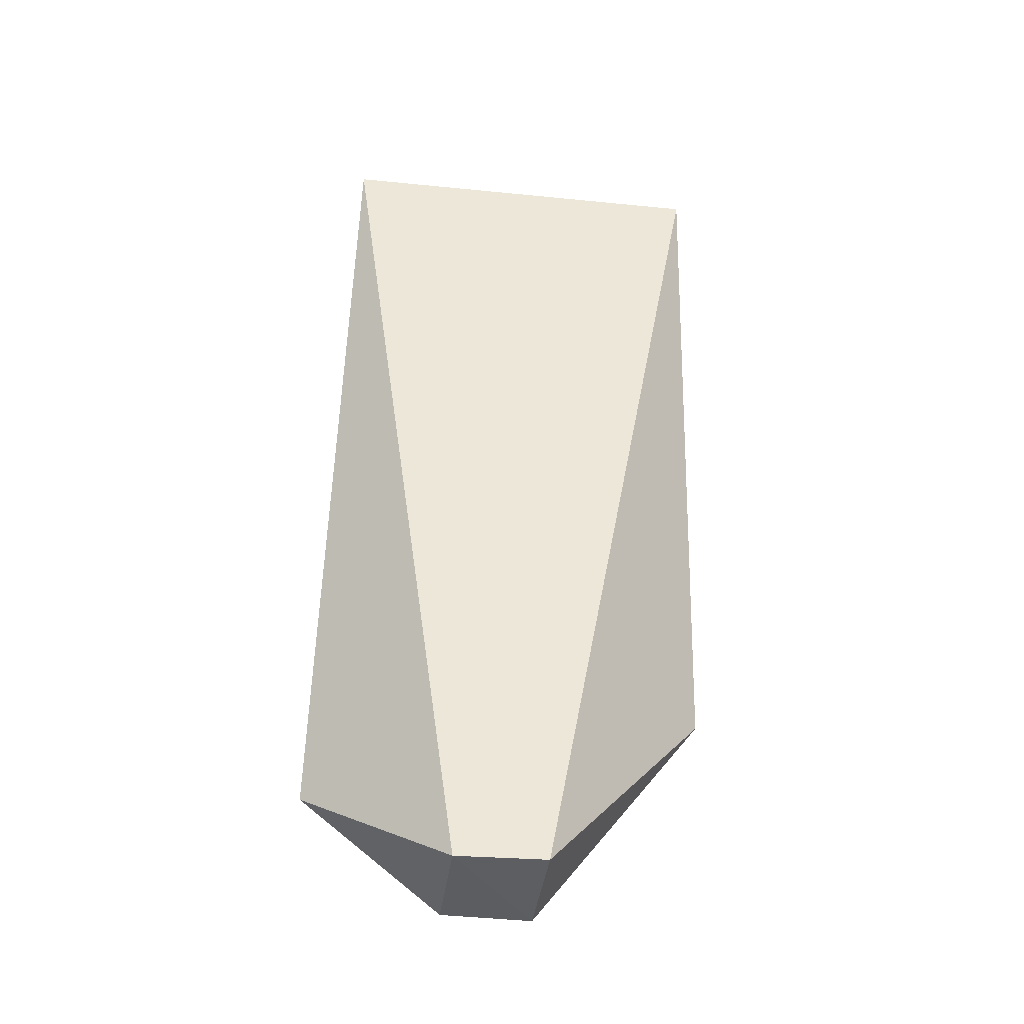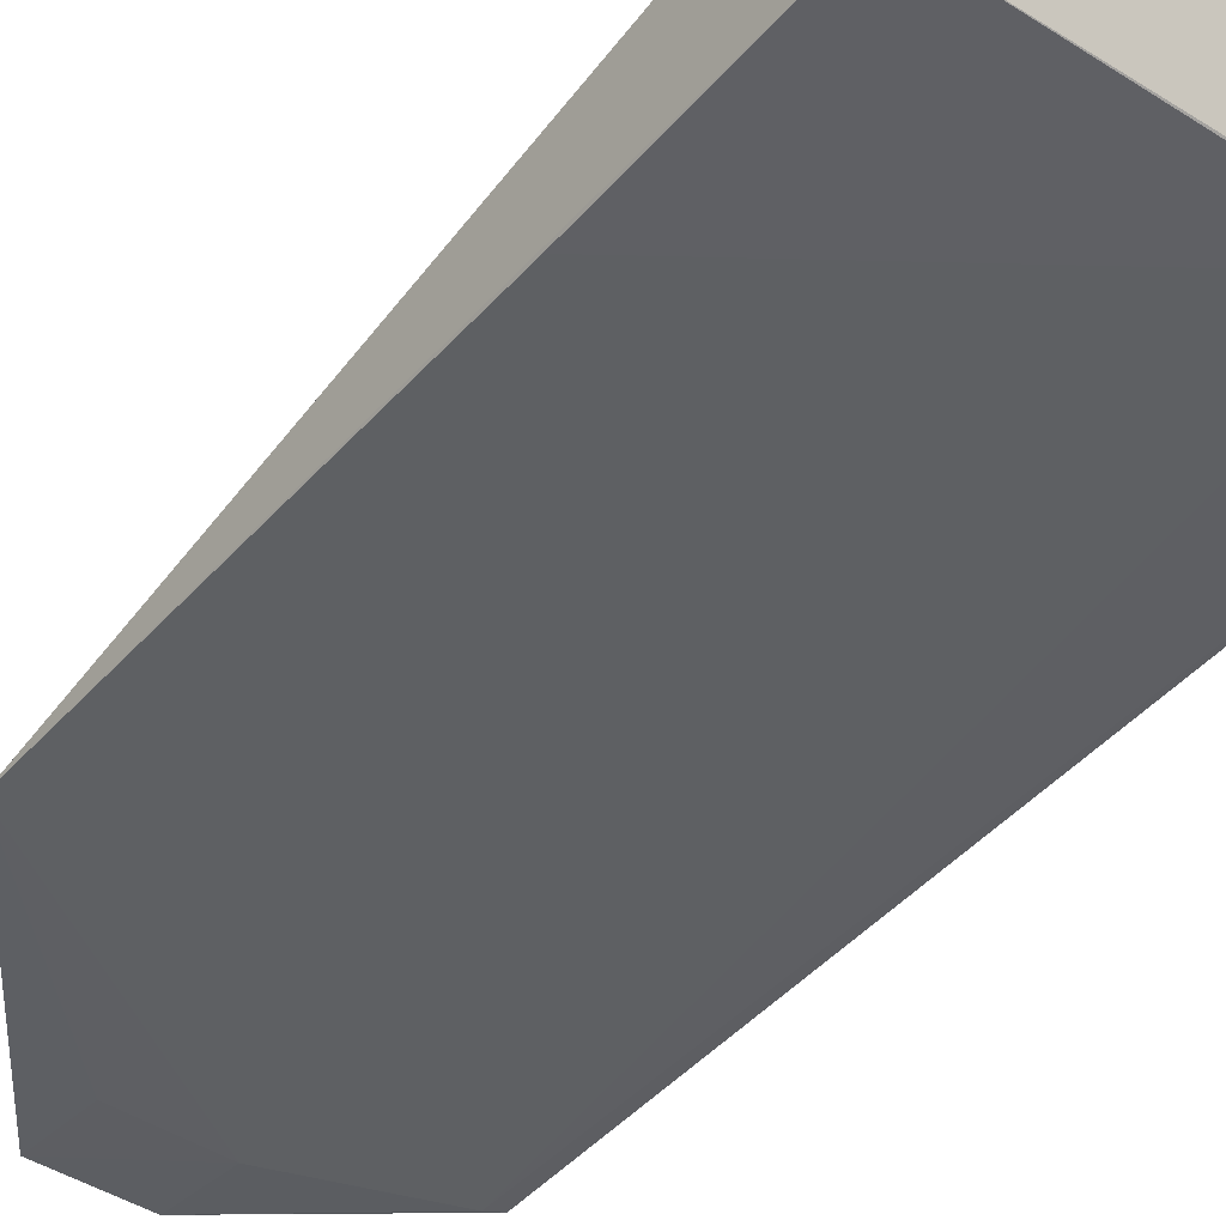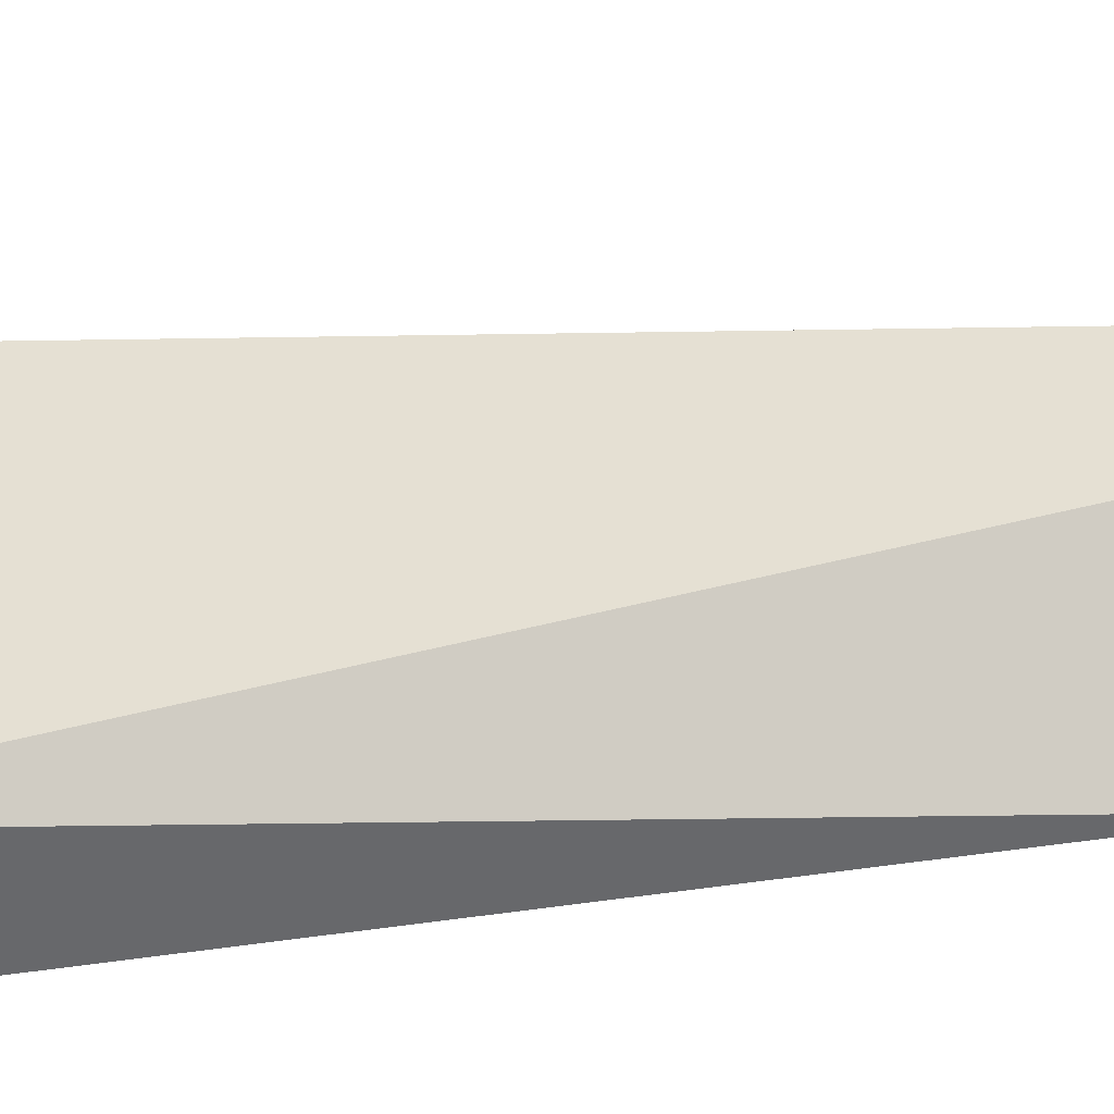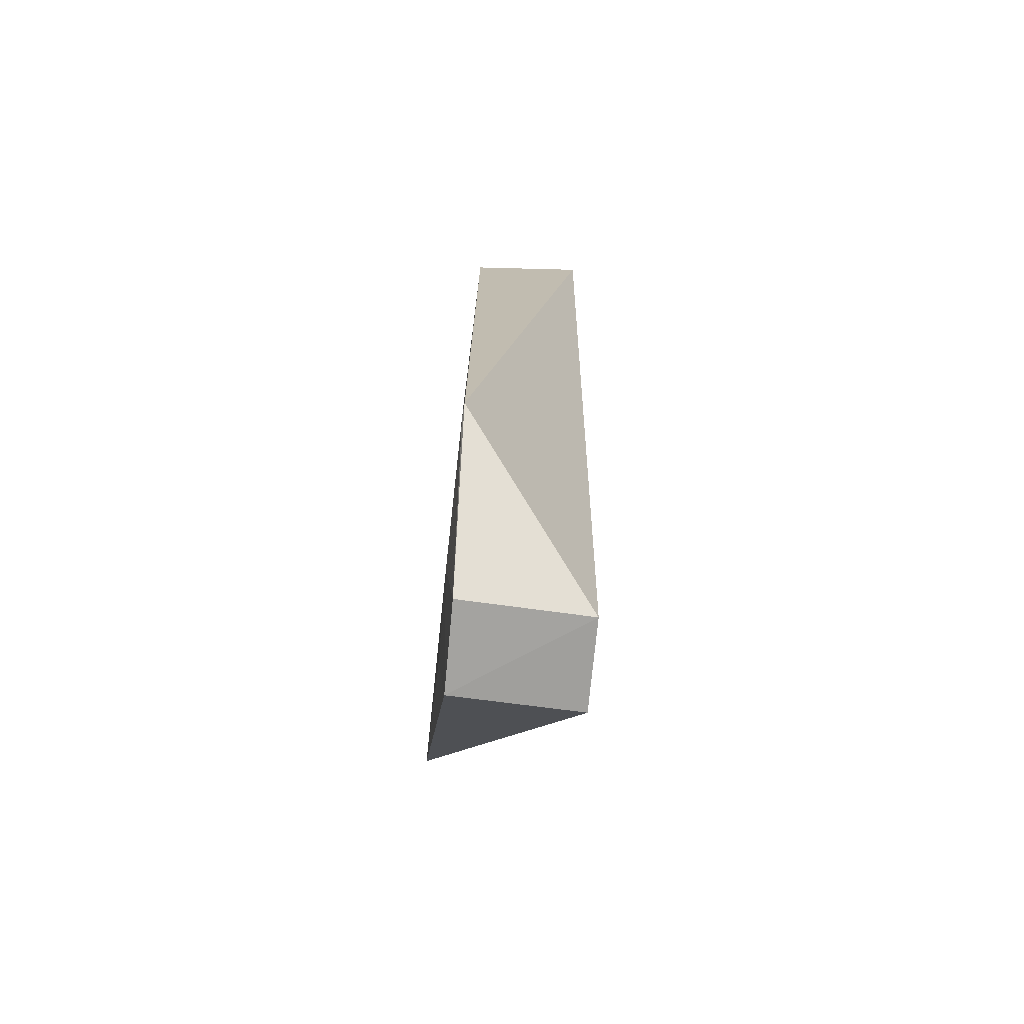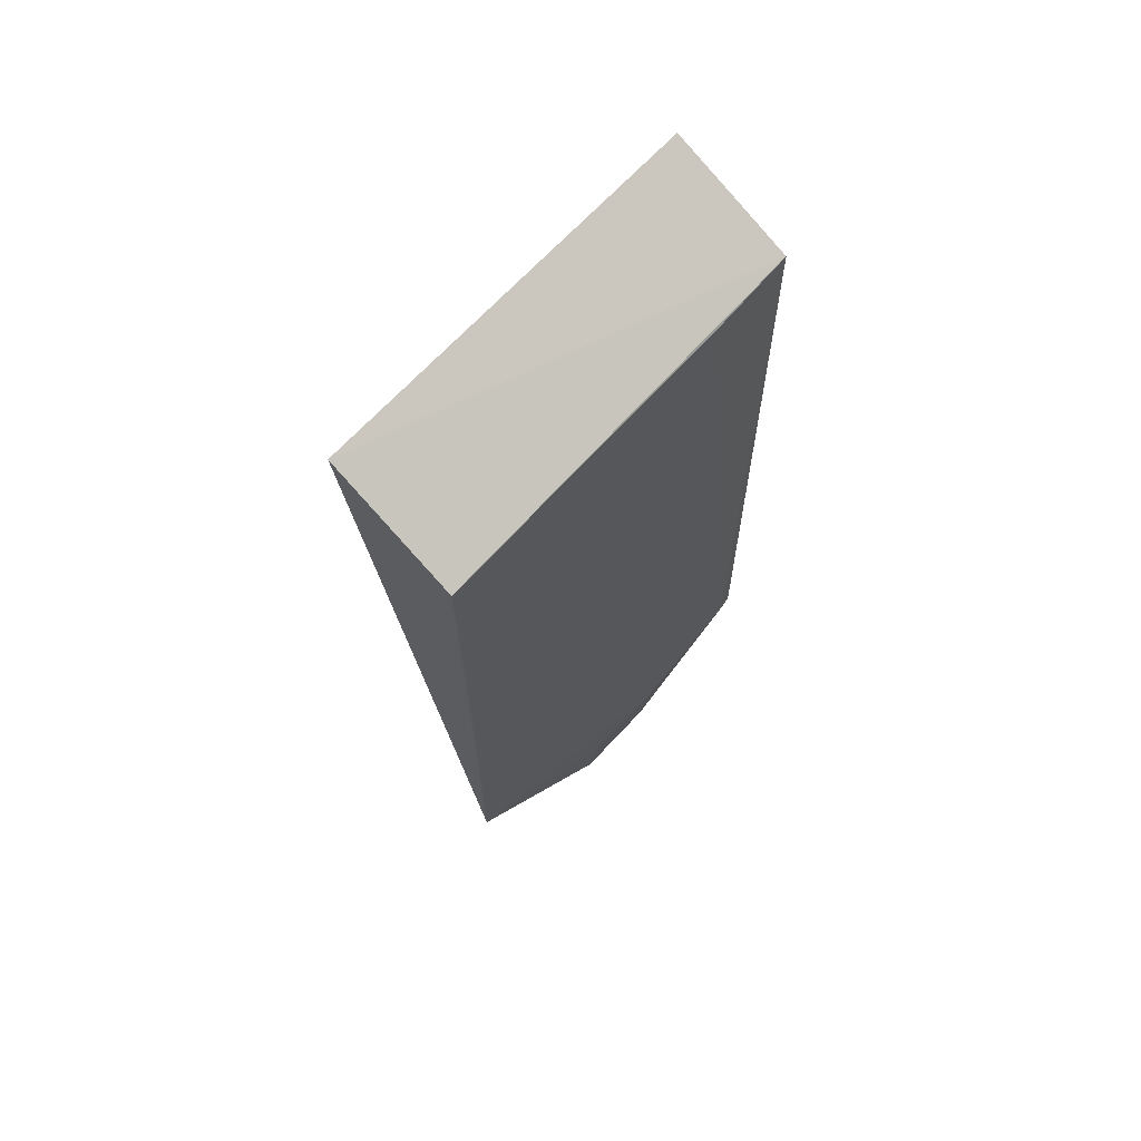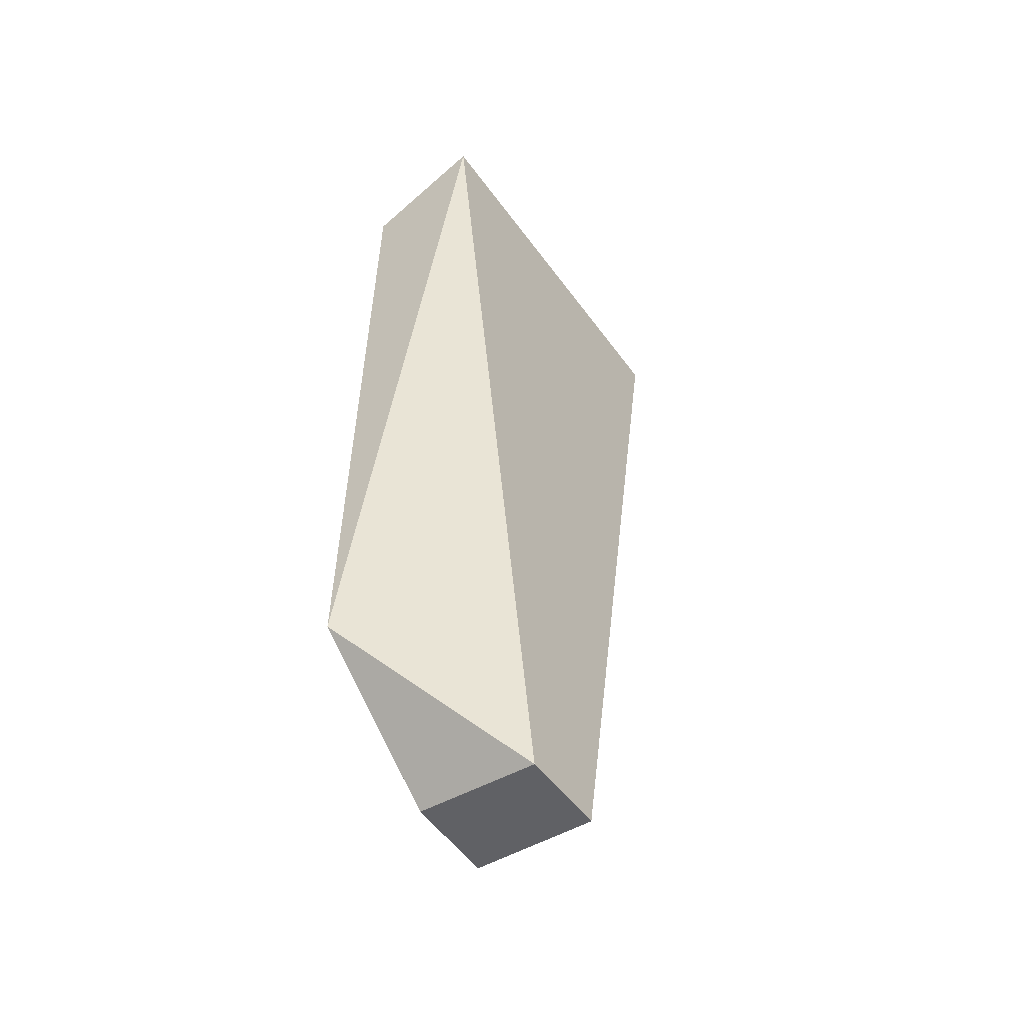
<metadata>
{"format":"obj","ext":"obj","renderer":"f3d","projection":"perspective","resolution":1024,"background":"white","views":[{"elev":-43.1,"azim":-7.1,"up":"+Y"},{"elev":-42.9,"azim":142.2,"up":"+Z"},{"elev":37.9,"azim":-101.1,"up":"+Z"},{"elev":-73.2,"azim":-95.5,"up":"+Y"},{"elev":68.2,"azim":132.7,"up":"+Y"},{"elev":-53.8,"azim":-54.9,"up":"+Y"}]}
</metadata>
<code>
v -0.04023 0.06778 0.02056
v -0.04003 -0.03159 0.002607
v -0.04004 0.05931 0.003111
v -0.09512 0.05984 0.003696
v -0.0768 -0.06815 0.02132
v -0.04016 0.02933 0.002665
v -0.06459 -0.06779 0.02134
v -0.09505 0.06741 0.02054
v -0.09637 -0.04932 0.003396
v -0.08257 0.05947 0.003373
v -0.06458 -0.06634 0.0042
v -0.09466 -0.05014 0.003247
v -0.07679 -0.06629 0.004161
v -0.07687 -0.05583 0.002993
v -0.06459 -0.05584 0.003126
f 1 2 3
f 1 3 4
f 6 3 2
f 7 2 1
f 8 1 4
f 8 7 1
f 8 5 7
f 9 8 4
f 9 5 8
f 10 4 3
f 10 3 6
f 11 7 5
f 11 2 7
f 12 10 6
f 12 9 4
f 12 4 10
f 13 11 5
f 13 5 9
f 13 9 12
f 14 12 6
f 14 6 2
f 14 13 12
f 14 11 13
f 15 14 2
f 15 2 11
f 15 11 14

</code>
